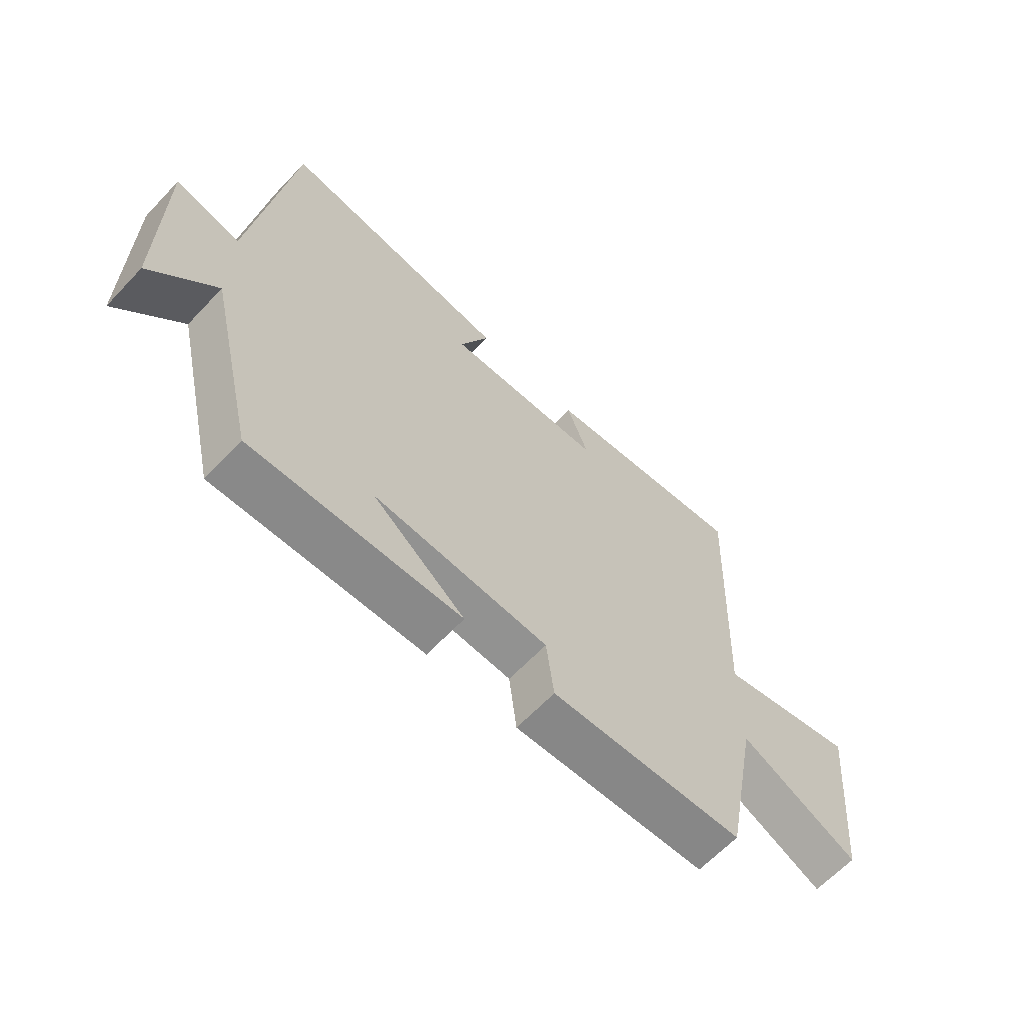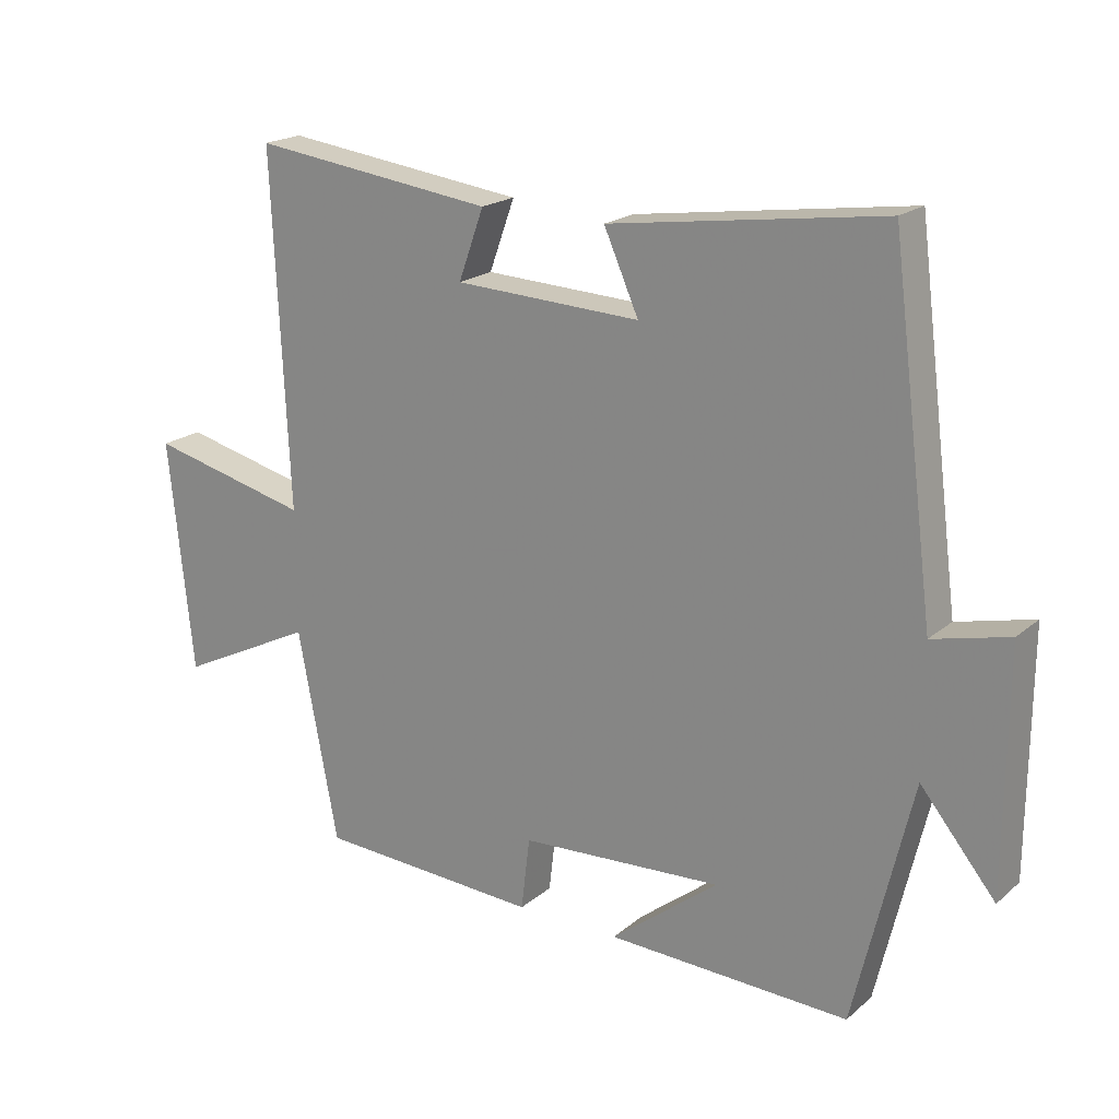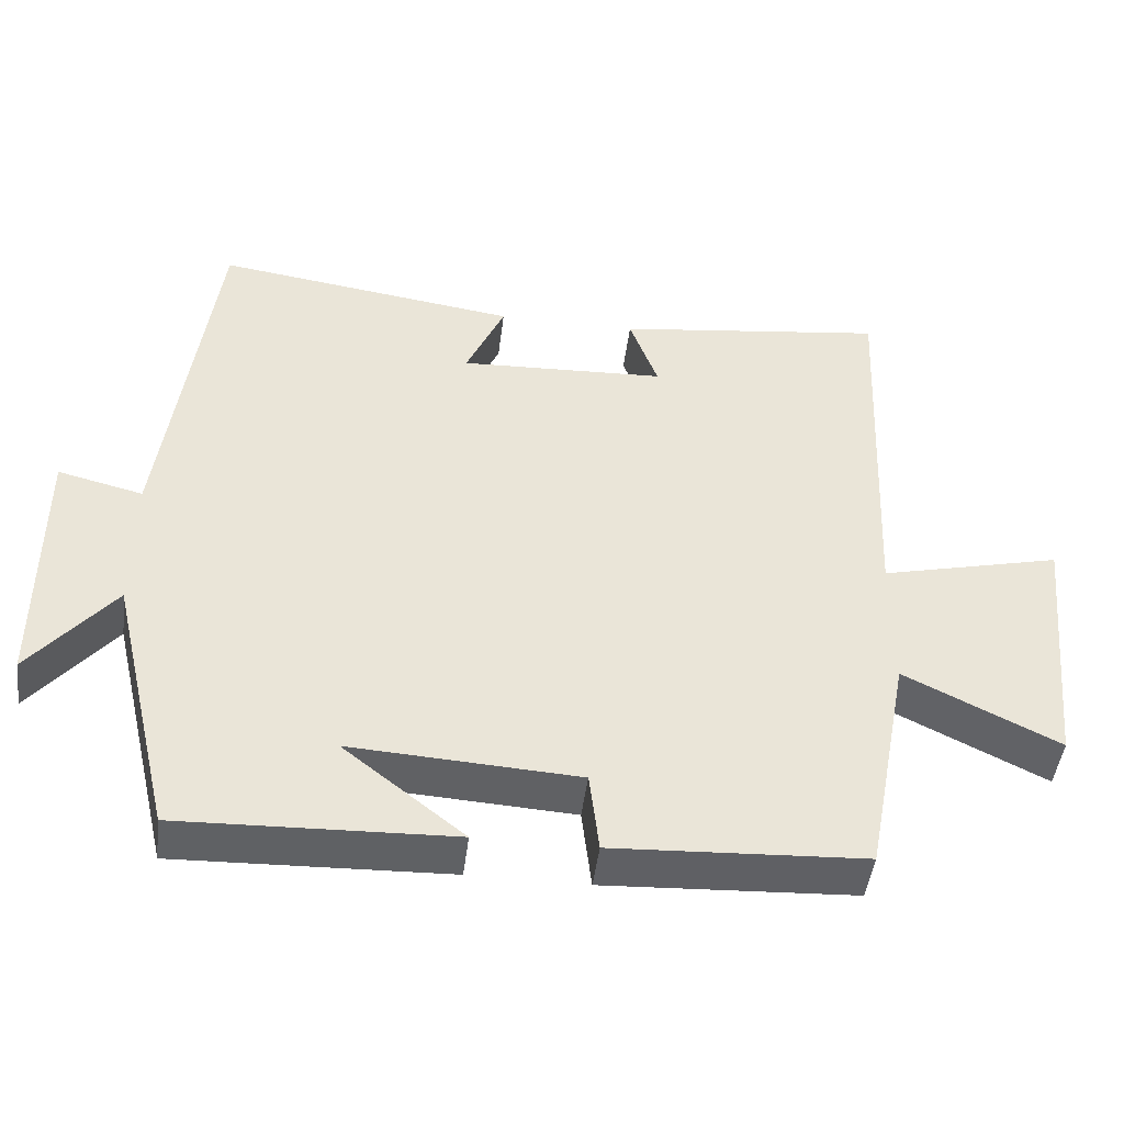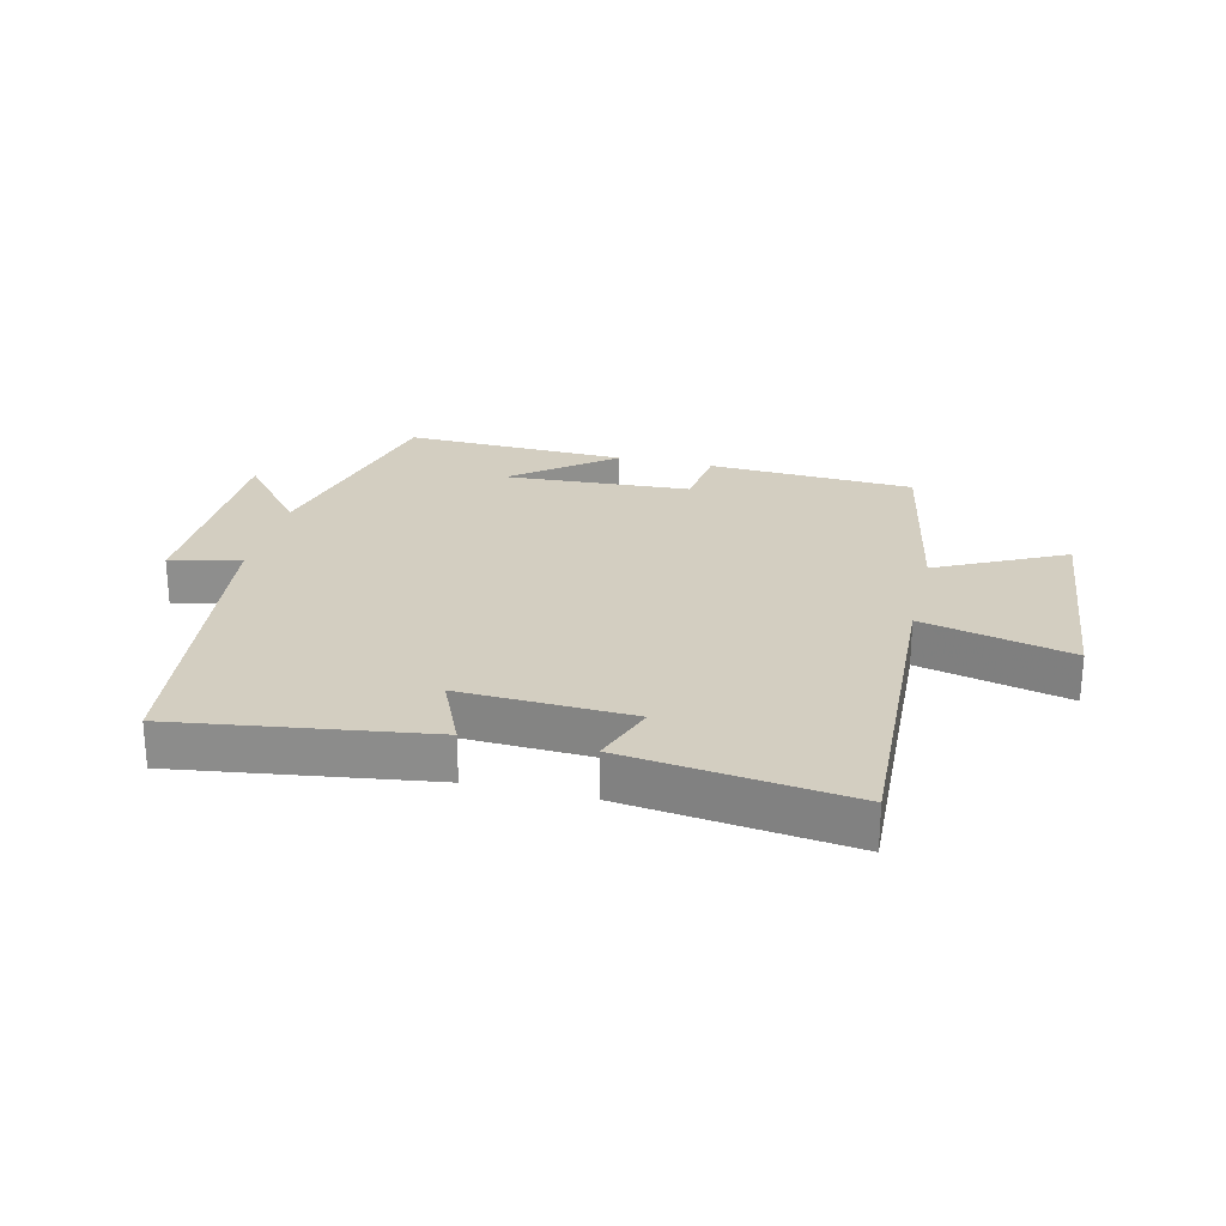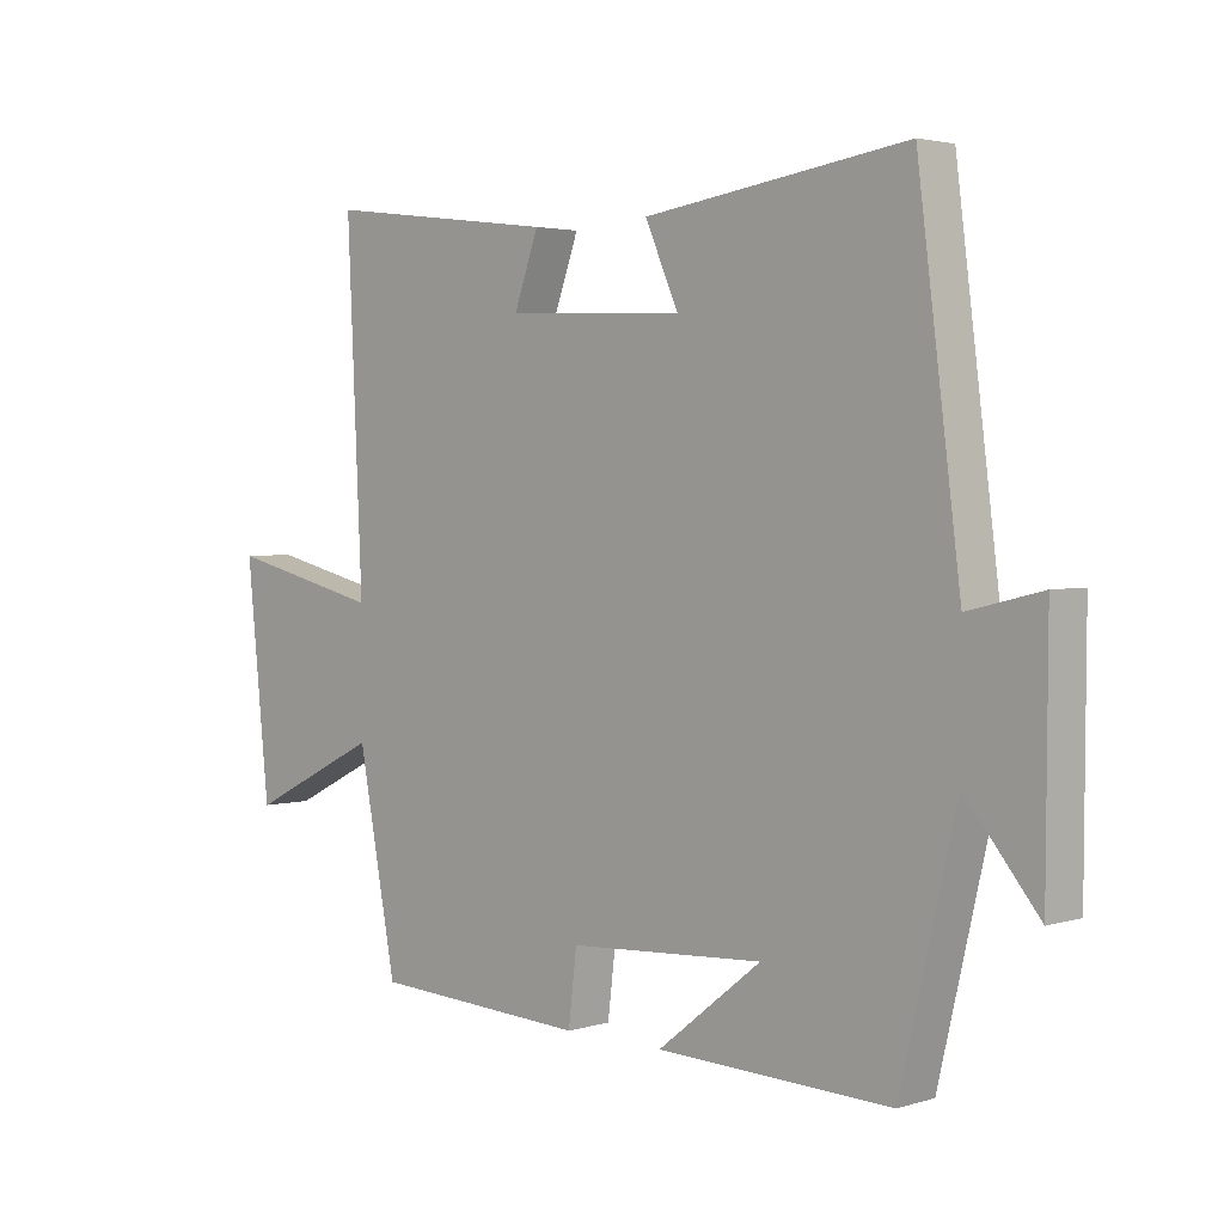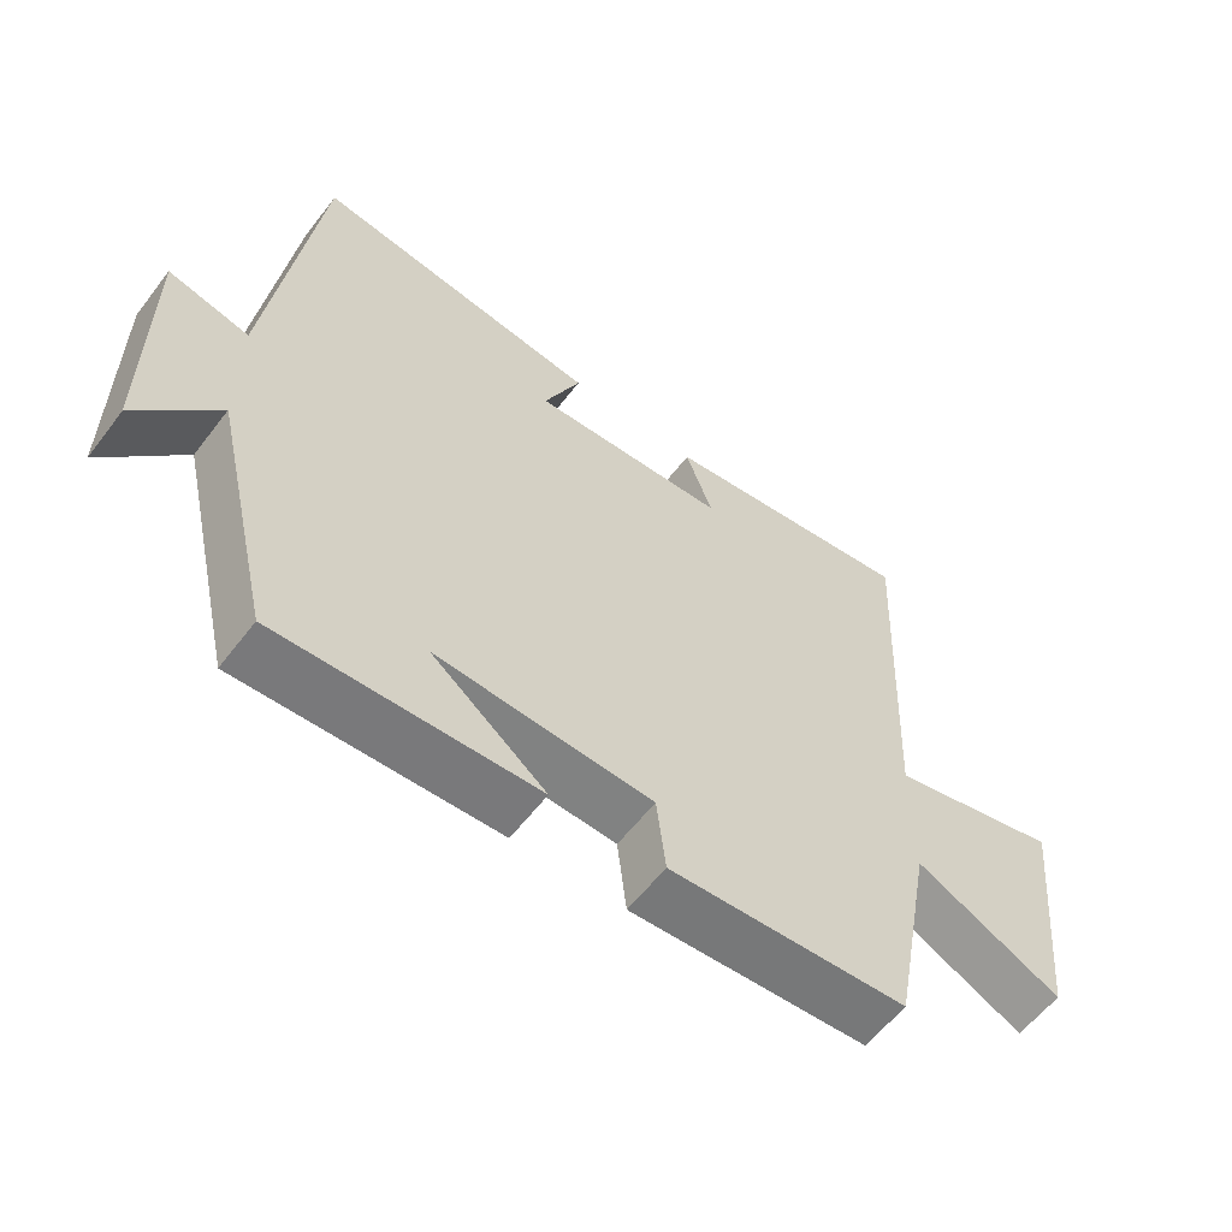
<metadata>
{"format":"obj","ext":"obj","renderer":"f3d","projection":"perspective","resolution":1024,"background":"white","views":[{"elev":-64.2,"azim":-43.4,"up":"+Z"},{"elev":19.8,"azim":-146.0,"up":"+Z"},{"elev":-46.5,"azim":-7.1,"up":"+Z"},{"elev":25.1,"azim":13.5,"up":"+Y"},{"elev":2.9,"azim":-135.5,"up":"+Z"},{"elev":-58.9,"azim":-37.2,"up":"+Z"}]}
</metadata>
<code>
v 0.524 0.07 0.546
v 0.5 0.07 0.021
v 0.742 0.07 0.079
v 0.706 0.07 -0.269
v 0.5 0.07 -0.167
v 0.44 0.07 -0.483
v 0.105 0.07 -0.5
v 0.092 0.07 -0.391
v -0.212 0.07 -0.373
v -0.051 0.07 -0.5
v -0.414 0.07 -0.512
v -0.5 0.07 -0.148
v -0.612 0.07 -0.284
v -0.614 0.07 0.072
v -0.5 0.07 0.044
v -0.434 0.07 0.558
v -0.027 0.07 0.5
v -0.079 0.07 0.383
v 0.199 0.07 0.395
v 0.161 0.07 0.5
v 0.524 0 0.546
v 0.5 0 0.021
v 0.742 0 0.079
v 0.706 0 -0.269
v 0.5 0 -0.167
v 0.44 0 -0.483
v 0.105 0 -0.5
v 0.092 0 -0.391
v -0.212 0 -0.373
v -0.051 0 -0.5
v -0.414 0 -0.512
v -0.5 0 -0.148
v -0.612 0 -0.284
v -0.614 0 0.072
v -0.5 0 0.044
v -0.434 0 0.558
v -0.027 0 0.5
v -0.079 0 0.383
v 0.199 0 0.395
v 0.161 0 0.5
f 19 20 1 2
f 18 19 2
f 15 16 17 18
f 15 18 2
f 12 13 14 15
f 12 15 2
f 9 10 11 12
f 8 9 12 2
f 7 8 2
f 6 7 2
f 5 6 2
f 2 3 4 5
f 22 21 40 39
f 22 39 38
f 38 37 36 35
f 22 38 35
f 35 34 33 32
f 22 35 32
f 32 31 30 29
f 22 32 29 28
f 22 28 27
f 22 27 26
f 22 26 25
f 25 24 23 22
f 1 21 22 2
f 2 22 23 3
f 3 23 24 4
f 4 24 25 5
f 5 25 26 6
f 6 26 27 7
f 7 27 28 8
f 8 28 29 9
f 9 29 30 10
f 10 30 31 11
f 11 31 32 12
f 12 32 33 13
f 13 33 34 14
f 14 34 35 15
f 15 35 36 16
f 16 36 37 17
f 17 37 38 18
f 18 38 39 19
f 19 39 40 20
f 20 40 21 1

</code>
